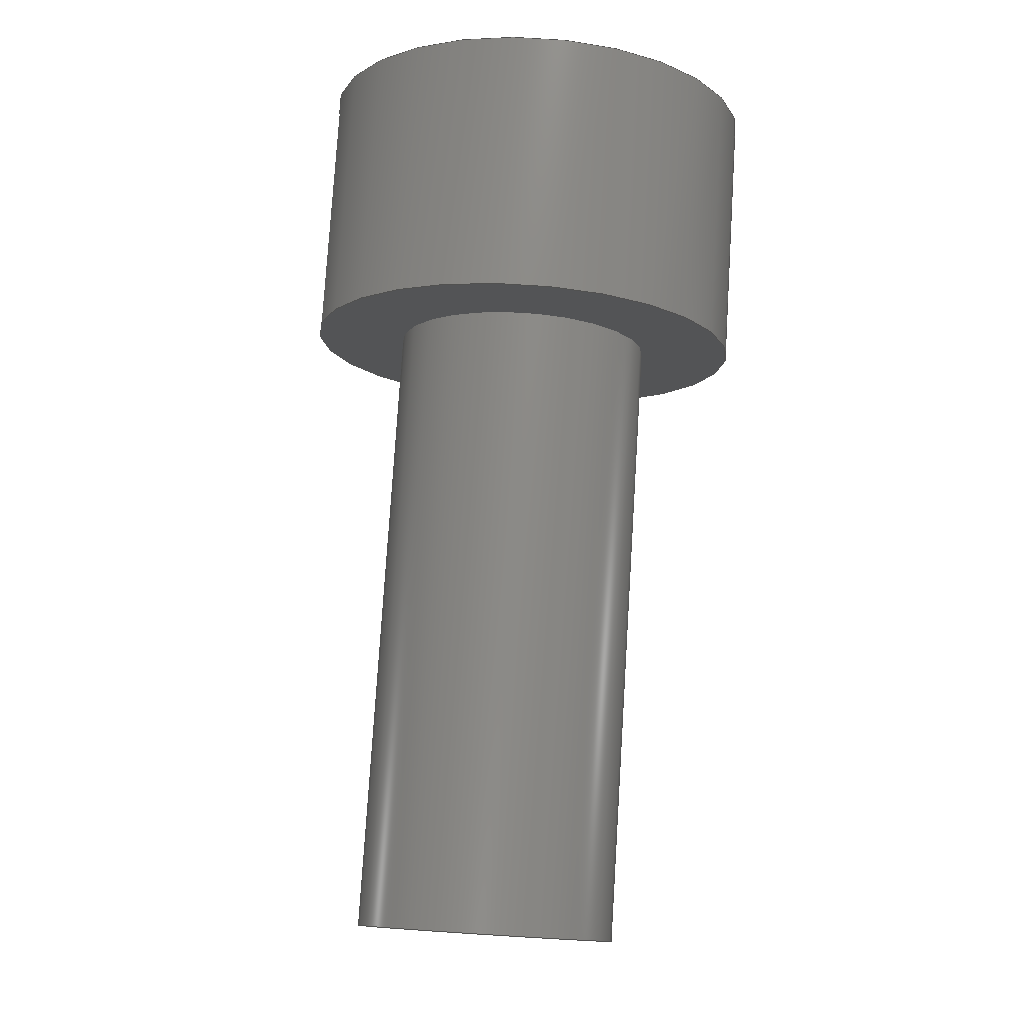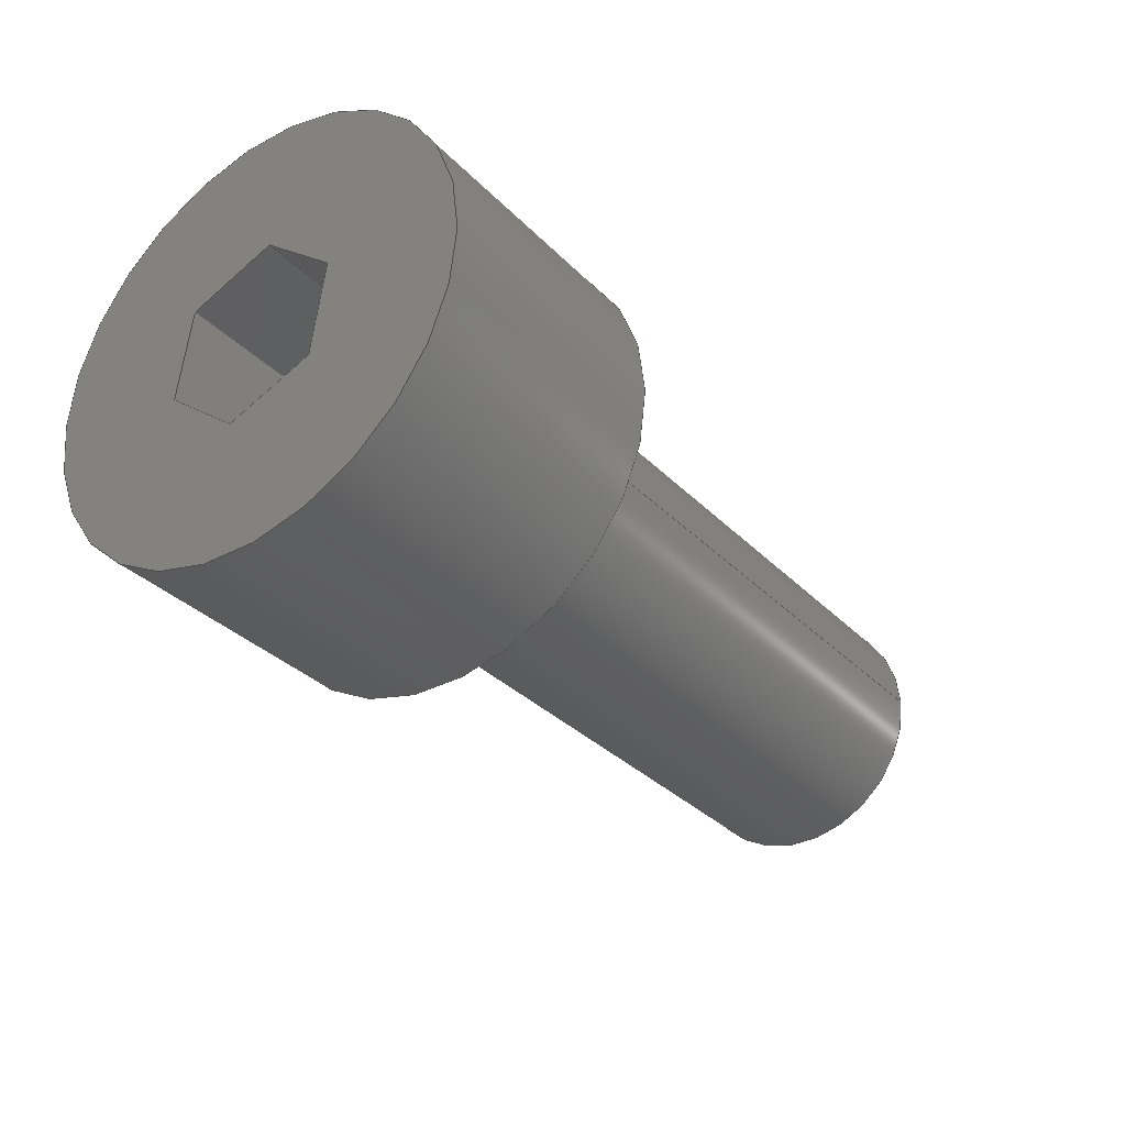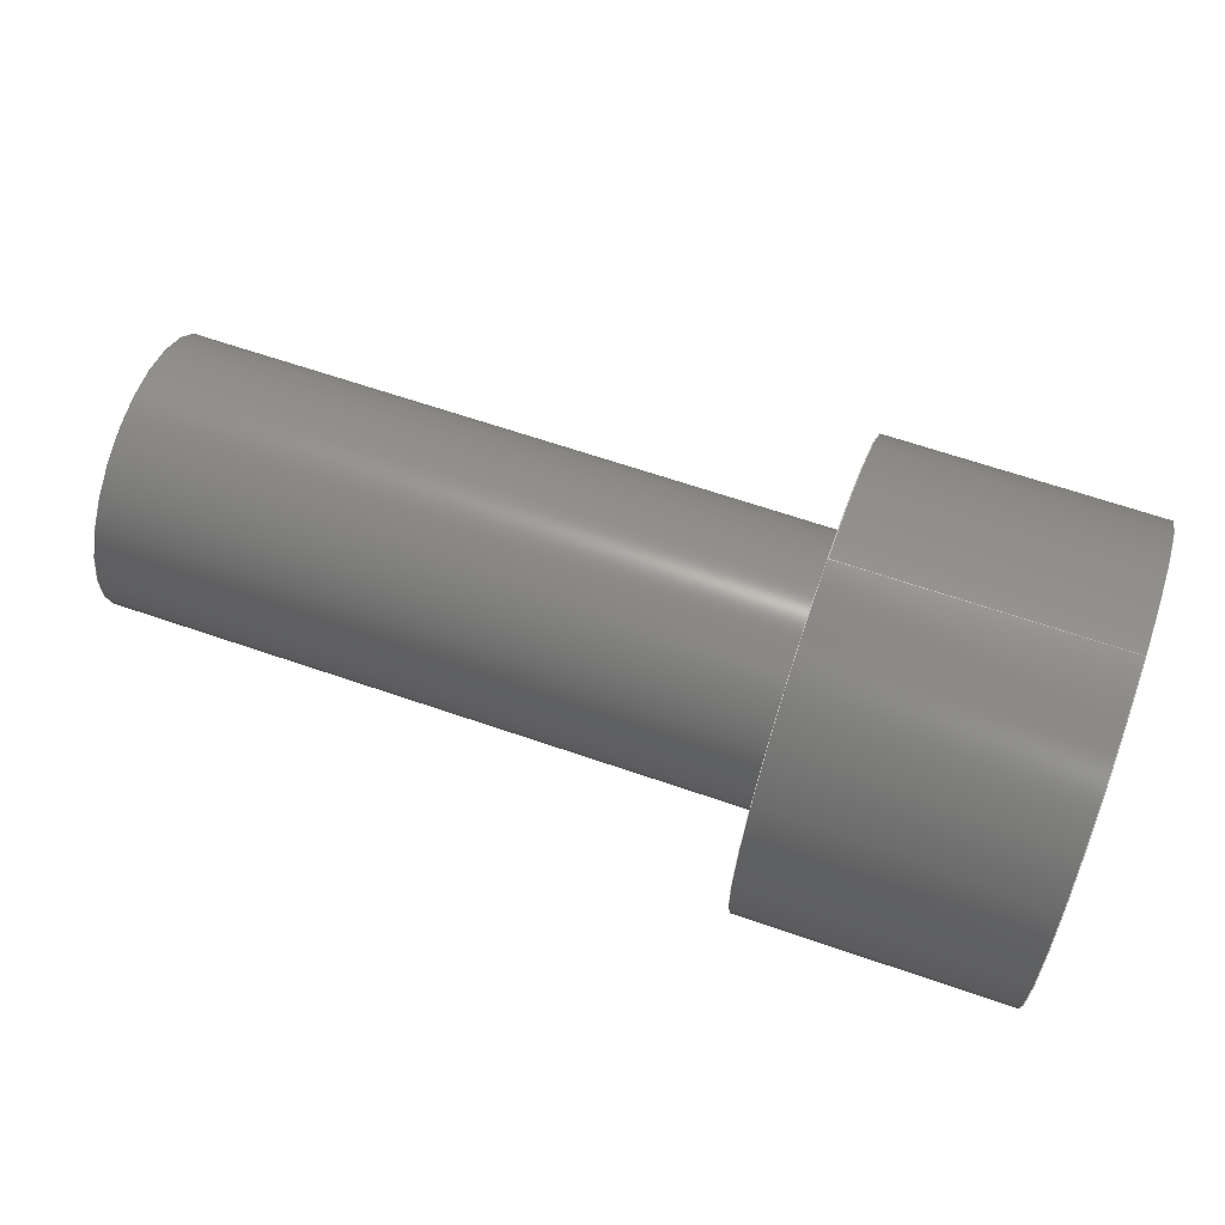
<metadata>
{"format":"step","ext":"step","renderer":"f3d","projection":"perspective","resolution":1024,"background":"white","views":[{"elev":78.3,"azim":-86.4,"up":"+Y"},{"elev":-32.6,"azim":126.2,"up":"+Y"},{"elev":64.0,"azim":19.3,"up":"+Z"}]}
</metadata>
<code>
ISO-10303-21;
DATA;
#1=MECHANICAL_DESIGN_GEOMETRIC_PRESENTATION_REPRESENTATION('',(#4),#330);
#2=SHAPE_REPRESENTATION_RELATIONSHIP('SRR','None',#337,#3);
#3=ADVANCED_BREP_SHAPE_REPRESENTATION('',(#5),#329);
#4=STYLED_ITEM('',(#347),#5);
#5=MANIFOLD_SOLID_BREP('Body1',#190);
#6=FACE_BOUND('',#37,.T.);
#7=FACE_BOUND('',#39,.T.);
#8=CIRCLE('',#212,0.25);
#9=CIRCLE('',#213,0.25);
#10=CIRCLE('',#216,0.425);
#11=CIRCLE('',#217,0.425);
#12=CYLINDRICAL_SURFACE('',#211,0.25);
#13=CYLINDRICAL_SURFACE('',#215,0.425);
#14=FACE_OUTER_BOUND('',#26,.T.);
#15=FACE_OUTER_BOUND('',#27,.T.);
#16=FACE_OUTER_BOUND('',#28,.T.);
#17=FACE_OUTER_BOUND('',#29,.T.);
#18=FACE_OUTER_BOUND('',#30,.T.);
#19=FACE_OUTER_BOUND('',#31,.T.);
#20=FACE_OUTER_BOUND('',#32,.T.);
#21=FACE_OUTER_BOUND('',#33,.T.);
#22=FACE_OUTER_BOUND('',#34,.T.);
#23=FACE_OUTER_BOUND('',#35,.T.);
#24=FACE_OUTER_BOUND('',#36,.T.);
#25=FACE_OUTER_BOUND('',#38,.T.);
#26=EDGE_LOOP('',(#120,#121,#122,#123));
#27=EDGE_LOOP('',(#124,#125,#126,#127));
#28=EDGE_LOOP('',(#128,#129,#130,#131));
#29=EDGE_LOOP('',(#132,#133,#134,#135));
#30=EDGE_LOOP('',(#136,#137,#138,#139));
#31=EDGE_LOOP('',(#140,#141,#142,#143));
#32=EDGE_LOOP('',(#144,#145,#146,#147,#148,#149));
#33=EDGE_LOOP('',(#150,#151,#152,#153));
#34=EDGE_LOOP('',(#154));
#35=EDGE_LOOP('',(#155,#156,#157,#158));
#36=EDGE_LOOP('',(#159));
#37=EDGE_LOOP('',(#160,#161,#162,#163,#164,#165));
#38=EDGE_LOOP('',(#166));
#39=EDGE_LOOP('',(#167));
#40=LINE('',#278,#60);
#41=LINE('',#280,#61);
#42=LINE('',#282,#62);
#43=LINE('',#283,#63);
#44=LINE('',#286,#64);
#45=LINE('',#288,#65);
#46=LINE('',#289,#66);
#47=LINE('',#292,#67);
#48=LINE('',#294,#68);
#49=LINE('',#295,#69);
#50=LINE('',#298,#70);
#51=LINE('',#300,#71);
#52=LINE('',#301,#72);
#53=LINE('',#304,#73);
#54=LINE('',#306,#74);
#55=LINE('',#307,#75);
#56=LINE('',#309,#76);
#57=LINE('',#310,#77);
#58=LINE('',#316,#78);
#59=LINE('',#323,#79);
#60=VECTOR('',#224,1);
#61=VECTOR('',#225,1);
#62=VECTOR('',#226,1);
#63=VECTOR('',#227,1);
#64=VECTOR('',#230,1);
#65=VECTOR('',#231,1);
#66=VECTOR('',#232,1);
#67=VECTOR('',#235,1);
#68=VECTOR('',#236,1);
#69=VECTOR('',#237,1);
#70=VECTOR('',#240,1);
#71=VECTOR('',#241,1);
#72=VECTOR('',#242,1);
#73=VECTOR('',#245,1);
#74=VECTOR('',#246,1);
#75=VECTOR('',#247,1);
#76=VECTOR('',#250,1);
#77=VECTOR('',#251,1);
#78=VECTOR('',#258,0.25);
#79=VECTOR('',#267,0.425);
#80=VERTEX_POINT('',#276);
#81=VERTEX_POINT('',#277);
#82=VERTEX_POINT('',#279);
#83=VERTEX_POINT('',#281);
#84=VERTEX_POINT('',#285);
#85=VERTEX_POINT('',#287);
#86=VERTEX_POINT('',#291);
#87=VERTEX_POINT('',#293);
#88=VERTEX_POINT('',#297);
#89=VERTEX_POINT('',#299);
#90=VERTEX_POINT('',#303);
#91=VERTEX_POINT('',#305);
#92=VERTEX_POINT('',#313);
#93=VERTEX_POINT('',#315);
#94=VERTEX_POINT('',#320);
#95=VERTEX_POINT('',#322);
#96=EDGE_CURVE('',#80,#81,#40,.T.);
#97=EDGE_CURVE('',#80,#82,#41,.T.);
#98=EDGE_CURVE('',#82,#83,#42,.T.);
#99=EDGE_CURVE('',#81,#83,#43,.T.);
#100=EDGE_CURVE('',#84,#80,#44,.T.);
#101=EDGE_CURVE('',#84,#85,#45,.T.);
#102=EDGE_CURVE('',#85,#82,#46,.T.);
#103=EDGE_CURVE('',#86,#84,#47,.T.);
#104=EDGE_CURVE('',#86,#87,#48,.T.);
#105=EDGE_CURVE('',#87,#85,#49,.T.);
#106=EDGE_CURVE('',#88,#86,#50,.T.);
#107=EDGE_CURVE('',#88,#89,#51,.T.);
#108=EDGE_CURVE('',#89,#87,#52,.T.);
#109=EDGE_CURVE('',#90,#88,#53,.T.);
#110=EDGE_CURVE('',#90,#91,#54,.T.);
#111=EDGE_CURVE('',#91,#89,#55,.T.);
#112=EDGE_CURVE('',#81,#90,#56,.T.);
#113=EDGE_CURVE('',#83,#91,#57,.T.);
#114=EDGE_CURVE('',#92,#92,#8,.T.);
#115=EDGE_CURVE('',#92,#93,#58,.T.);
#116=EDGE_CURVE('',#93,#93,#9,.T.);
#117=EDGE_CURVE('',#94,#94,#10,.T.);
#118=EDGE_CURVE('',#94,#95,#59,.T.);
#119=EDGE_CURVE('',#95,#95,#11,.T.);
#120=ORIENTED_EDGE('',*,*,#96,.F.);
#121=ORIENTED_EDGE('',*,*,#97,.T.);
#122=ORIENTED_EDGE('',*,*,#98,.T.);
#123=ORIENTED_EDGE('',*,*,#99,.F.);
#124=ORIENTED_EDGE('',*,*,#100,.F.);
#125=ORIENTED_EDGE('',*,*,#101,.T.);
#126=ORIENTED_EDGE('',*,*,#102,.T.);
#127=ORIENTED_EDGE('',*,*,#97,.F.);
#128=ORIENTED_EDGE('',*,*,#103,.F.);
#129=ORIENTED_EDGE('',*,*,#104,.T.);
#130=ORIENTED_EDGE('',*,*,#105,.T.);
#131=ORIENTED_EDGE('',*,*,#101,.F.);
#132=ORIENTED_EDGE('',*,*,#106,.F.);
#133=ORIENTED_EDGE('',*,*,#107,.T.);
#134=ORIENTED_EDGE('',*,*,#108,.T.);
#135=ORIENTED_EDGE('',*,*,#104,.F.);
#136=ORIENTED_EDGE('',*,*,#109,.F.);
#137=ORIENTED_EDGE('',*,*,#110,.T.);
#138=ORIENTED_EDGE('',*,*,#111,.T.);
#139=ORIENTED_EDGE('',*,*,#107,.F.);
#140=ORIENTED_EDGE('',*,*,#112,.F.);
#141=ORIENTED_EDGE('',*,*,#99,.T.);
#142=ORIENTED_EDGE('',*,*,#113,.T.);
#143=ORIENTED_EDGE('',*,*,#110,.F.);
#144=ORIENTED_EDGE('',*,*,#113,.F.);
#145=ORIENTED_EDGE('',*,*,#98,.F.);
#146=ORIENTED_EDGE('',*,*,#102,.F.);
#147=ORIENTED_EDGE('',*,*,#105,.F.);
#148=ORIENTED_EDGE('',*,*,#108,.F.);
#149=ORIENTED_EDGE('',*,*,#111,.F.);
#150=ORIENTED_EDGE('',*,*,#114,.F.);
#151=ORIENTED_EDGE('',*,*,#115,.T.);
#152=ORIENTED_EDGE('',*,*,#116,.F.);
#153=ORIENTED_EDGE('',*,*,#115,.F.);
#154=ORIENTED_EDGE('',*,*,#114,.T.);
#155=ORIENTED_EDGE('',*,*,#117,.F.);
#156=ORIENTED_EDGE('',*,*,#118,.T.);
#157=ORIENTED_EDGE('',*,*,#119,.T.);
#158=ORIENTED_EDGE('',*,*,#118,.F.);
#159=ORIENTED_EDGE('',*,*,#117,.T.);
#160=ORIENTED_EDGE('',*,*,#96,.T.);
#161=ORIENTED_EDGE('',*,*,#112,.T.);
#162=ORIENTED_EDGE('',*,*,#109,.T.);
#163=ORIENTED_EDGE('',*,*,#106,.T.);
#164=ORIENTED_EDGE('',*,*,#103,.T.);
#165=ORIENTED_EDGE('',*,*,#100,.T.);
#166=ORIENTED_EDGE('',*,*,#119,.F.);
#167=ORIENTED_EDGE('',*,*,#116,.T.);
#168=PLANE('',#204);
#169=PLANE('',#205);
#170=PLANE('',#206);
#171=PLANE('',#207);
#172=PLANE('',#208);
#173=PLANE('',#209);
#174=PLANE('',#210);
#175=PLANE('',#214);
#176=PLANE('',#218);
#177=PLANE('',#219);
#178=ADVANCED_FACE('',(#14),#168,.F.);
#179=ADVANCED_FACE('',(#15),#169,.F.);
#180=ADVANCED_FACE('',(#16),#170,.F.);
#181=ADVANCED_FACE('',(#17),#171,.F.);
#182=ADVANCED_FACE('',(#18),#172,.F.);
#183=ADVANCED_FACE('',(#19),#173,.F.);
#184=ADVANCED_FACE('',(#20),#174,.F.);
#185=ADVANCED_FACE('',(#21),#12,.T.);
#186=ADVANCED_FACE('',(#22),#175,.T.);
#187=ADVANCED_FACE('',(#23),#13,.T.);
#188=ADVANCED_FACE('',(#24,#6),#176,.T.);
#189=ADVANCED_FACE('',(#25,#7),#177,.F.);
#190=CLOSED_SHELL('',(#178,#179,#180,#181,#182,#183,#184,#185,#186,#187,
#188,#189));
#191=DERIVED_UNIT_ELEMENT(#193,1);
#192=DERIVED_UNIT_ELEMENT(#332,3);
#193=(
MASS_UNIT()
NAMED_UNIT(*)
SI_UNIT(.KILO.,.GRAM.)
);
#194=DERIVED_UNIT((#191,#192));
#195=MEASURE_REPRESENTATION_ITEM('density measure',
POSITIVE_RATIO_MEASURE(7850),#194);
#196=PROPERTY_DEFINITION_REPRESENTATION(#201,#198);
#197=PROPERTY_DEFINITION_REPRESENTATION(#202,#199);
#198=REPRESENTATION('material name',(#200),#329);
#199=REPRESENTATION('density',(#195),#329);
#200=DESCRIPTIVE_REPRESENTATION_ITEM('Steel','Steel');
#201=PROPERTY_DEFINITION('material property','material name',#339);
#202=PROPERTY_DEFINITION('material property','density of part',#339);
#203=AXIS2_PLACEMENT_3D('placement',#274,#220,#221);
#204=AXIS2_PLACEMENT_3D('',#275,#222,#223);
#205=AXIS2_PLACEMENT_3D('',#284,#228,#229);
#206=AXIS2_PLACEMENT_3D('',#290,#233,#234);
#207=AXIS2_PLACEMENT_3D('',#296,#238,#239);
#208=AXIS2_PLACEMENT_3D('',#302,#243,#244);
#209=AXIS2_PLACEMENT_3D('',#308,#248,#249);
#210=AXIS2_PLACEMENT_3D('',#311,#252,#253);
#211=AXIS2_PLACEMENT_3D('',#312,#254,#255);
#212=AXIS2_PLACEMENT_3D('',#314,#256,#257);
#213=AXIS2_PLACEMENT_3D('',#317,#259,#260);
#214=AXIS2_PLACEMENT_3D('',#318,#261,#262);
#215=AXIS2_PLACEMENT_3D('',#319,#263,#264);
#216=AXIS2_PLACEMENT_3D('',#321,#265,#266);
#217=AXIS2_PLACEMENT_3D('',#324,#268,#269);
#218=AXIS2_PLACEMENT_3D('',#325,#270,#271);
#219=AXIS2_PLACEMENT_3D('',#326,#272,#273);
#220=DIRECTION('axis',(0,0,1));
#221=DIRECTION('refdir',(1,0,0));
#222=DIRECTION('center_axis',(0,0.9294,0.369));
#223=DIRECTION('ref_axis',(0,0.369,-0.9294));
#224=DIRECTION('',(0,0.369,-0.9294));
#225=DIRECTION('',(-1,0,0));
#226=DIRECTION('',(0,0.369,-0.9294));
#227=DIRECTION('',(-1,0,0));
#228=DIRECTION('center_axis',(0,0.1451,0.9894));
#229=DIRECTION('ref_axis',(0,0.9894,-0.1451));
#230=DIRECTION('',(0,0.9894,-0.1451));
#231=DIRECTION('',(-1,0,0));
#232=DIRECTION('',(0,0.9894,-0.1451));
#233=DIRECTION('center_axis',(0,-0.7843,0.6204));
#234=DIRECTION('ref_axis',(0,0.6204,0.7843));
#235=DIRECTION('',(0,0.6204,0.7843));
#236=DIRECTION('',(-1,0,0));
#237=DIRECTION('',(0,0.6204,0.7843));
#238=DIRECTION('center_axis',(0,-0.9294,-0.369));
#239=DIRECTION('ref_axis',(0,-0.369,0.9294));
#240=DIRECTION('',(0,-0.369,0.9294));
#241=DIRECTION('',(-1,0,0));
#242=DIRECTION('',(0,-0.369,0.9294));
#243=DIRECTION('center_axis',(0,-0.1451,-0.9894));
#244=DIRECTION('ref_axis',(0,-0.9894,0.1451));
#245=DIRECTION('',(0,-0.9894,0.1451));
#246=DIRECTION('',(-1,0,0));
#247=DIRECTION('',(0,-0.9894,0.1451));
#248=DIRECTION('center_axis',(0,0.7843,-0.6204));
#249=DIRECTION('ref_axis',(0,-0.6204,-0.7843));
#250=DIRECTION('',(0,-0.6204,-0.7843));
#251=DIRECTION('',(0,-0.6204,-0.7843));
#252=DIRECTION('center_axis',(-1,0,0));
#253=DIRECTION('ref_axis',(0,0,1));
#254=DIRECTION('center_axis',(-1,0,0));
#255=DIRECTION('ref_axis',(0,0,1));
#256=DIRECTION('center_axis',(-1,0,0));
#257=DIRECTION('ref_axis',(0,0,1));
#258=DIRECTION('',(1,0,0));
#259=DIRECTION('center_axis',(1,0,0));
#260=DIRECTION('ref_axis',(0,0,1));
#261=DIRECTION('center_axis',(-1,0,0));
#262=DIRECTION('ref_axis',(0,0,1));
#263=DIRECTION('center_axis',(1,0,0));
#264=DIRECTION('ref_axis',(0,0,-1));
#265=DIRECTION('center_axis',(1,0,0));
#266=DIRECTION('ref_axis',(0,0,-1));
#267=DIRECTION('',(-1,0,0));
#268=DIRECTION('center_axis',(1,0,0));
#269=DIRECTION('ref_axis',(0,0,-1));
#270=DIRECTION('center_axis',(1,0,0));
#271=DIRECTION('ref_axis',(0,0,-1));
#272=DIRECTION('center_axis',(1,0,0));
#273=DIRECTION('ref_axis',(0,0,-1));
#274=CARTESIAN_POINT('',(0,0,0));
#275=CARTESIAN_POINT('Origin',(0.5,-4.393,-3.864));
#276=CARTESIAN_POINT('',(0.5,-4.393,-3.864));
#277=CARTESIAN_POINT('',(0.5,-4.329,-4.025));
#278=CARTESIAN_POINT('',(0.5,-4.377,-3.904));
#279=CARTESIAN_POINT('',(0.2,-4.393,-3.864));
#280=CARTESIAN_POINT('',(0.5,-4.393,-3.864));
#281=CARTESIAN_POINT('',(0.2,-4.329,-4.025));
#282=CARTESIAN_POINT('',(0.2,-4.329,-4.025));
#283=CARTESIAN_POINT('',(0.5,-4.329,-4.025));
#284=CARTESIAN_POINT('Origin',(0.5,-4.564,-3.839));
#285=CARTESIAN_POINT('',(0.5,-4.564,-3.839));
#286=CARTESIAN_POINT('',(0.5,-4.521,-3.845));
#287=CARTESIAN_POINT('',(0.2,-4.564,-3.839));
#288=CARTESIAN_POINT('',(0.5,-4.564,-3.839));
#289=CARTESIAN_POINT('',(0.2,-4.393,-3.864));
#290=CARTESIAN_POINT('Origin',(0.5,-4.671,-3.975));
#291=CARTESIAN_POINT('',(0.5,-4.671,-3.975));
#292=CARTESIAN_POINT('',(0.5,-4.645,-3.941));
#293=CARTESIAN_POINT('',(0.2,-4.671,-3.975));
#294=CARTESIAN_POINT('',(0.5,-4.671,-3.975));
#295=CARTESIAN_POINT('',(0.2,-4.564,-3.839));
#296=CARTESIAN_POINT('Origin',(0.5,-4.607,-4.136));
#297=CARTESIAN_POINT('',(0.5,-4.607,-4.136));
#298=CARTESIAN_POINT('',(0.5,-4.623,-4.096));
#299=CARTESIAN_POINT('',(0.2,-4.607,-4.136));
#300=CARTESIAN_POINT('',(0.5,-4.607,-4.136));
#301=CARTESIAN_POINT('',(0.2,-4.671,-3.975));
#302=CARTESIAN_POINT('Origin',(0.5,-4.436,-4.161));
#303=CARTESIAN_POINT('',(0.5,-4.436,-4.161));
#304=CARTESIAN_POINT('',(0.5,-4.479,-4.155));
#305=CARTESIAN_POINT('',(0.2,-4.436,-4.161));
#306=CARTESIAN_POINT('',(0.5,-4.436,-4.161));
#307=CARTESIAN_POINT('',(0.2,-4.607,-4.136));
#308=CARTESIAN_POINT('Origin',(0.5,-4.329,-4.025));
#309=CARTESIAN_POINT('',(0.5,-4.355,-4.059));
#310=CARTESIAN_POINT('',(0.2,-4.436,-4.161));
#311=CARTESIAN_POINT('Origin',(0.2,-4.5,-4));
#312=CARTESIAN_POINT('Origin',(0,-4.5,-4));
#313=CARTESIAN_POINT('',(-1.2,-4.5,-4.25));
#314=CARTESIAN_POINT('Origin',(-1.2,-4.5,-4));
#315=CARTESIAN_POINT('',(0,-4.5,-4.25));
#316=CARTESIAN_POINT('',(0,-4.5,-4.25));
#317=CARTESIAN_POINT('Origin',(0,-4.5,-4));
#318=CARTESIAN_POINT('Origin',(-1.2,-4.5,-4));
#319=CARTESIAN_POINT('Origin',(0,-4.5,-4));
#320=CARTESIAN_POINT('',(0.5,-4.5,-3.575));
#321=CARTESIAN_POINT('Origin',(0.5,-4.5,-4));
#322=CARTESIAN_POINT('',(0,-4.5,-3.575));
#323=CARTESIAN_POINT('',(0,-4.5,-3.575));
#324=CARTESIAN_POINT('Origin',(0,-4.5,-4));
#325=CARTESIAN_POINT('Origin',(0.5,-4.5,-4));
#326=CARTESIAN_POINT('Origin',(0,-4.5,-4));
#327=UNCERTAINTY_MEASURE_WITH_UNIT(LENGTH_MEASURE(0.001),#331,
'DISTANCE_ACCURACY_VALUE',
'Maximum model space distance between geometric entities at asserted c
onnectivities');
#328=UNCERTAINTY_MEASURE_WITH_UNIT(LENGTH_MEASURE(0.001),#331,
'DISTANCE_ACCURACY_VALUE',
'Maximum model space distance between geometric entities at asserted c
onnectivities');
#329=(
GEOMETRIC_REPRESENTATION_CONTEXT(3)
GLOBAL_UNCERTAINTY_ASSIGNED_CONTEXT((#327))
GLOBAL_UNIT_ASSIGNED_CONTEXT((#331,#333,#334))
REPRESENTATION_CONTEXT('','3D')
);
#330=(
GEOMETRIC_REPRESENTATION_CONTEXT(3)
GLOBAL_UNCERTAINTY_ASSIGNED_CONTEXT((#328))
GLOBAL_UNIT_ASSIGNED_CONTEXT((#331,#333,#334))
REPRESENTATION_CONTEXT('','3D')
);
#331=(
LENGTH_UNIT()
NAMED_UNIT(*)
SI_UNIT(.CENTI.,.METRE.)
);
#332=(
LENGTH_UNIT()
NAMED_UNIT(*)
SI_UNIT($,.METRE.)
);
#333=(
NAMED_UNIT(*)
PLANE_ANGLE_UNIT()
SI_UNIT($,.RADIAN.)
);
#334=(
NAMED_UNIT(*)
SI_UNIT($,.STERADIAN.)
SOLID_ANGLE_UNIT()
);
#335=SHAPE_DEFINITION_REPRESENTATION(#336,#337);
#336=PRODUCT_DEFINITION_SHAPE('',$,#339);
#337=SHAPE_REPRESENTATION('',(#203),#329);
#338=PRODUCT_DEFINITION_CONTEXT('part definition',#343,'design');
#339=PRODUCT_DEFINITION('FusionComponent','FusionComponent',#340,#338);
#340=PRODUCT_DEFINITION_FORMATION('',$,#345);
#341=PRODUCT_RELATED_PRODUCT_CATEGORY('FusionComponent',
'FusionComponent',(#345));
#342=APPLICATION_PROTOCOL_DEFINITION('international standard',
'automotive_design',2009,#343);
#343=APPLICATION_CONTEXT(
'Core Data for Automotive Mechanical Design Process');
#344=PRODUCT_CONTEXT('part definition',#343,'mechanical');
#345=PRODUCT('FusionComponent','FusionComponent',$,(#344));
#346=PRESENTATION_STYLE_ASSIGNMENT((#348));
#347=PRESENTATION_STYLE_ASSIGNMENT((#349));
#348=SURFACE_STYLE_USAGE(.BOTH.,#350);
#349=SURFACE_STYLE_USAGE(.BOTH.,#351);
#350=SURFACE_SIDE_STYLE('',(#352));
#351=SURFACE_SIDE_STYLE('',(#353));
#352=SURFACE_STYLE_FILL_AREA(#354);
#353=SURFACE_STYLE_FILL_AREA(#355);
#354=FILL_AREA_STYLE('Steel - Satin',(#356));
#355=FILL_AREA_STYLE('Aluminum - Satin',(#357));
#356=FILL_AREA_STYLE_COLOUR('Steel - Satin',#358);
#357=FILL_AREA_STYLE_COLOUR('Aluminum - Satin',#359);
#358=COLOUR_RGB('Steel - Satin',0.6275,0.6275,0.6275);
#359=COLOUR_RGB('Aluminum - Satin',0.9608,0.9608,0.9647);
ENDSEC;
END-ISO-10303-21;

</code>
